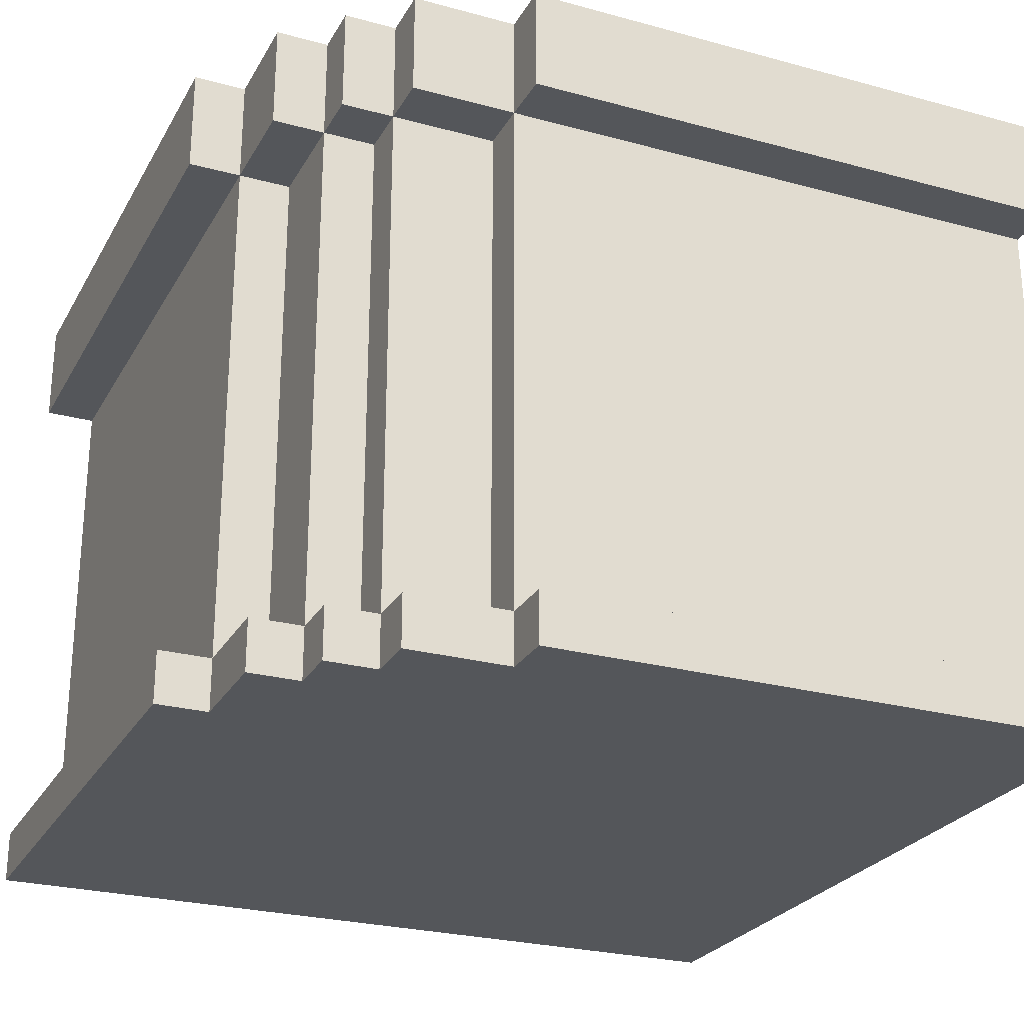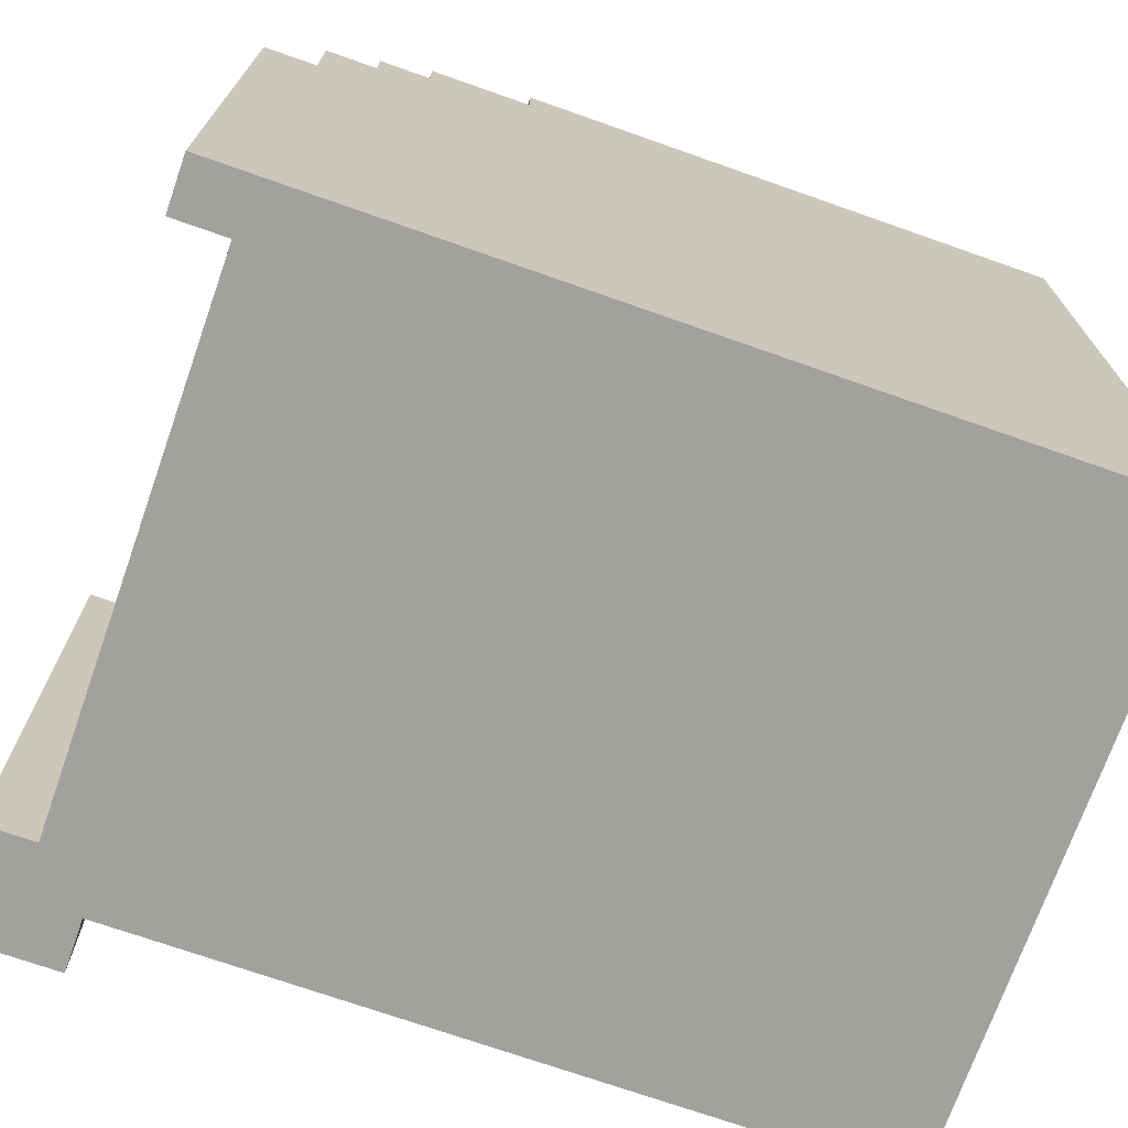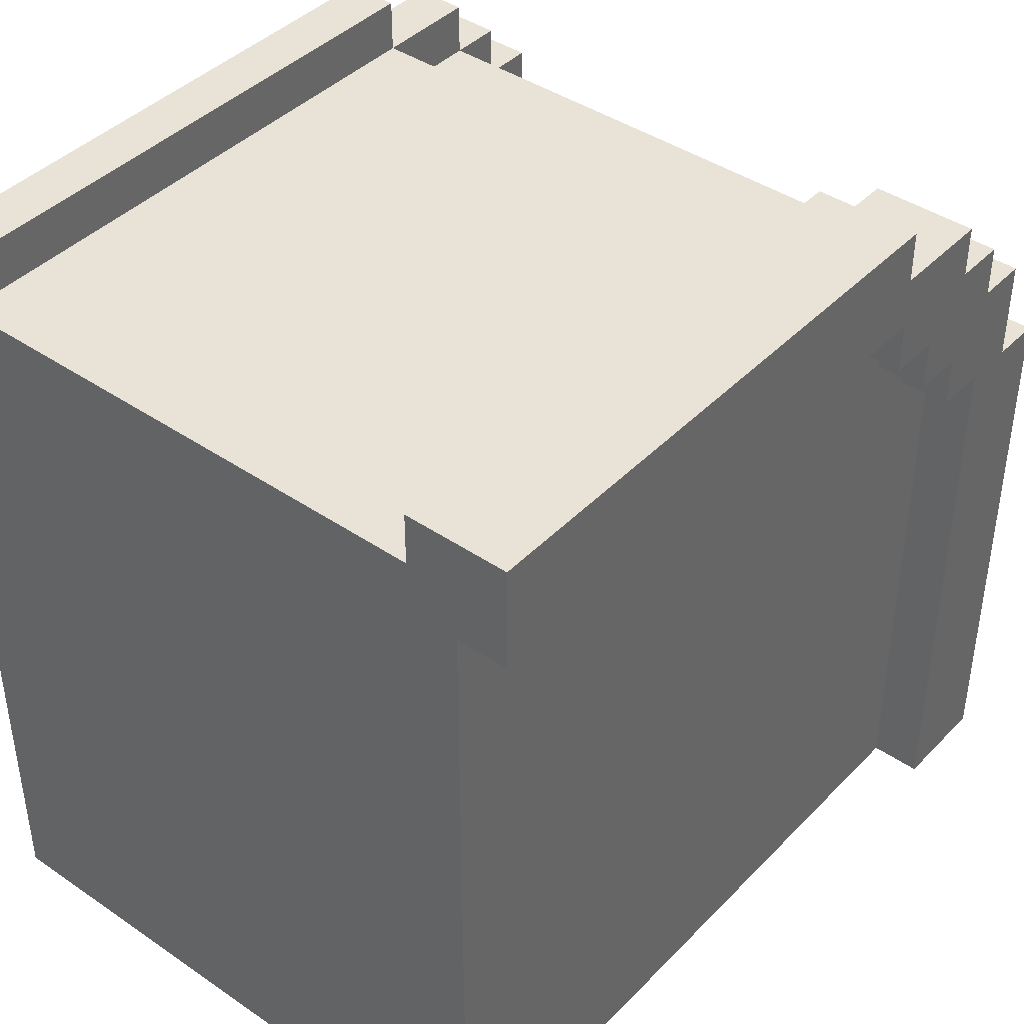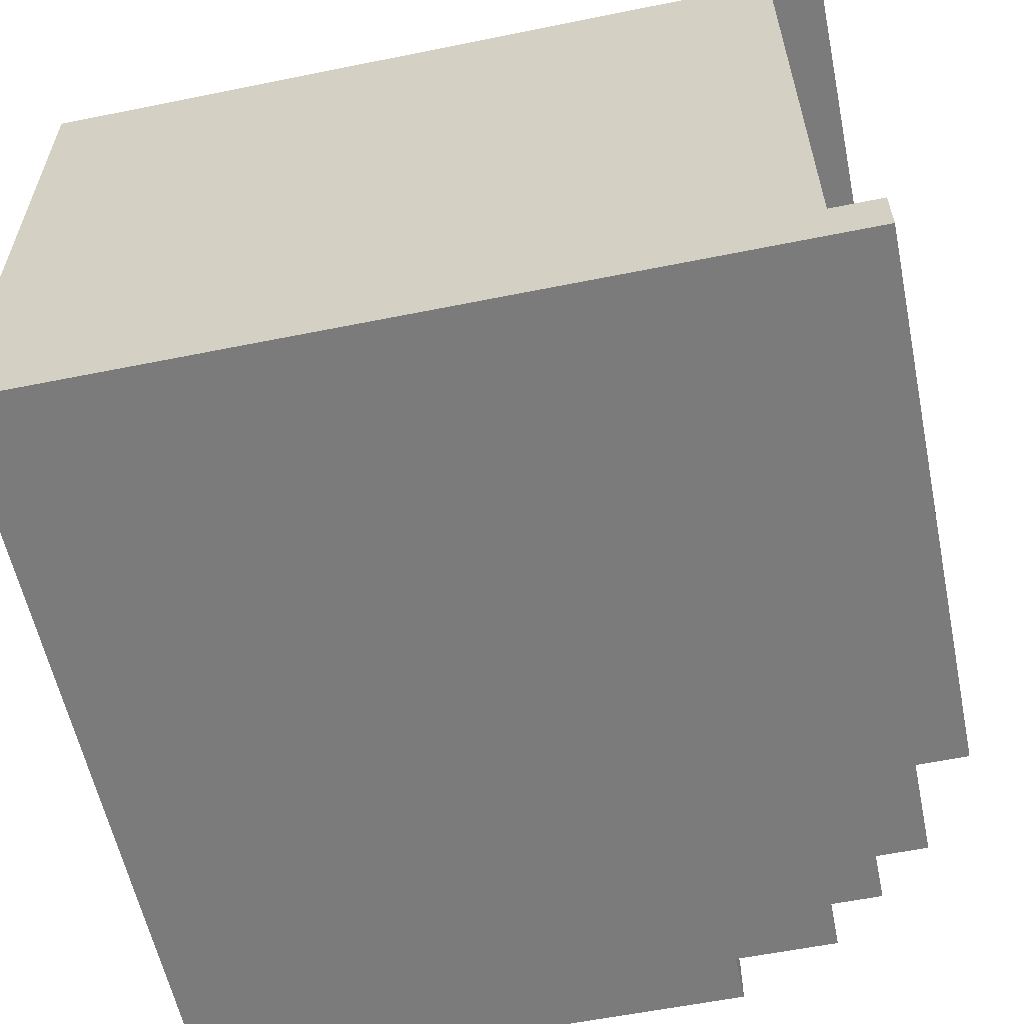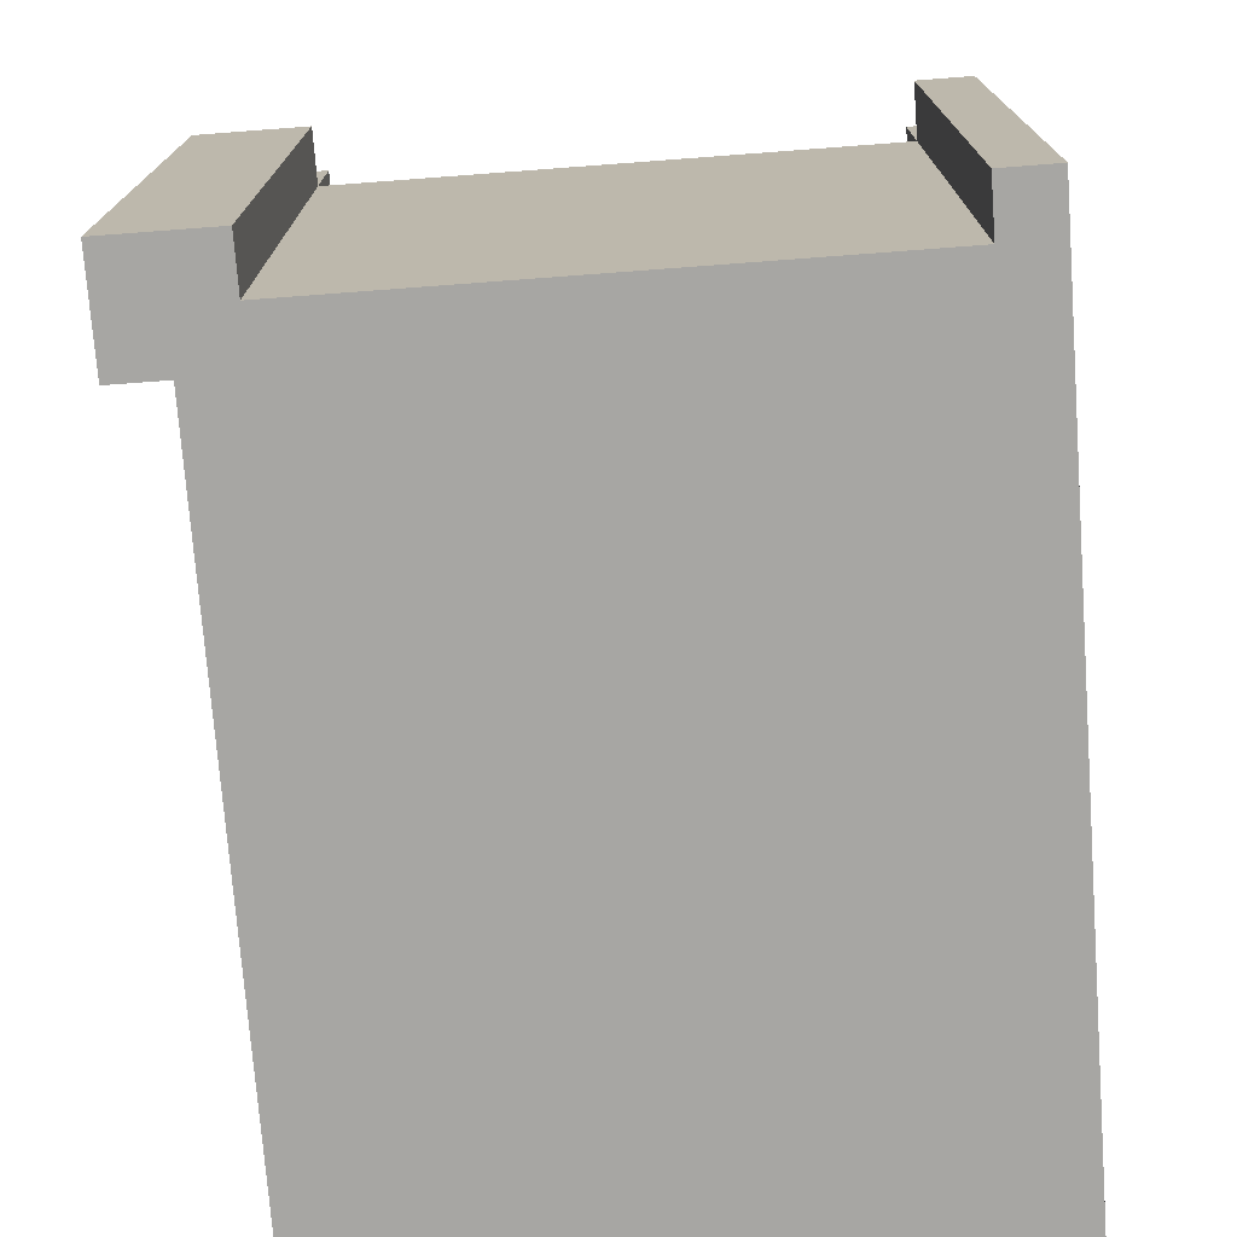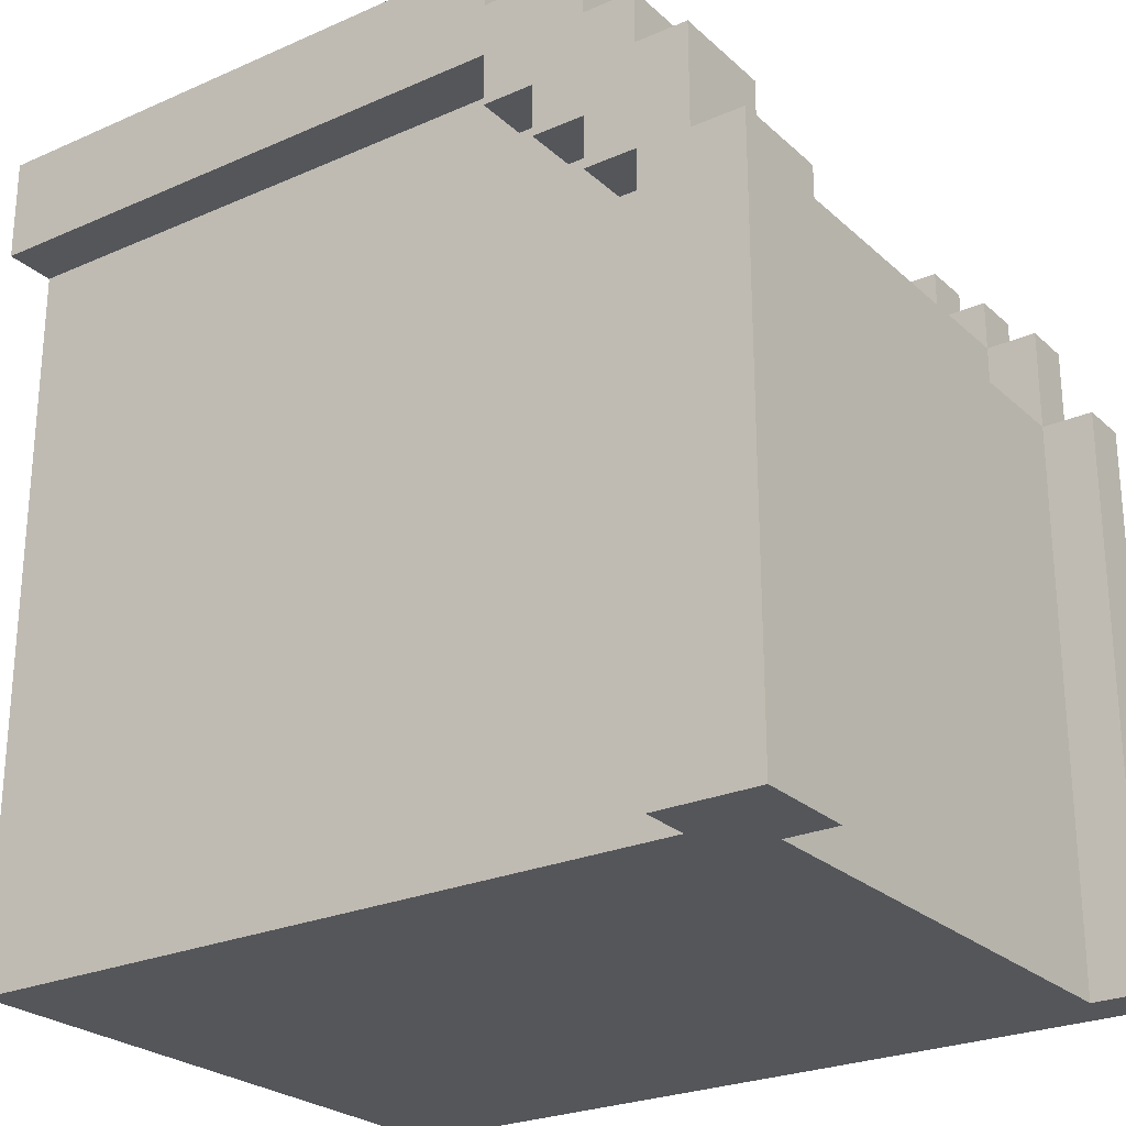
<metadata>
{"format":"obj","ext":"obj","renderer":"f3d","projection":"perspective","resolution":1024,"background":"white","views":[{"elev":-25.7,"azim":-23.5,"up":"+Y"},{"elev":-72.0,"azim":-19.4,"up":"+Z"},{"elev":41.7,"azim":129.5,"up":"+Z"},{"elev":-58.5,"azim":-168.2,"up":"+Y"},{"elev":-74.2,"azim":-85.7,"up":"+Z"},{"elev":-25.3,"azim":-144.7,"up":"+Z"}]}
</metadata>
<code>
g CornerWall
v -8 0 3
v -8 0 -8
v -8 1 3
v -8 1 -8
v -8 11 3
v -8 11 -8
v -8 13 3
v -8 13 -8
v -7 0 5
v -7 0 3
v -7 1 5
v -7 1 3
v -7 1 -8
v -7 11 5
v -7 11 3
v -7 11 -8
v -7 13 5
v -7 13 3
v -6 0 6
v -6 0 5
v -6 1 6
v -6 1 5
v -6 1 3
v -6 11 6
v -6 11 5
v -6 11 3
v -6 13 6
v -6 13 5
v -5 0 7
v -5 0 6
v -5 1 7
v -5 1 6
v -5 1 5
v -5 11 7
v -5 11 6
v -5 11 5
v -5 13 7
v -5 13 6
v -3 0 8
v -3 0 7
v -3 1 8
v -3 1 7
v -3 1 6
v -3 11 8
v -3 11 7
v -3 11 6
v -3 13 8
v -3 13 7
v -6 12 3
v -6 12 -8
v -6 13 3
v -6 13 -8
v -5 12 4
v -5 12 3
v -5 13 4
v -5 13 3
v -4 12 5
v -4 12 4
v -4 13 5
v -4 13 4
v -3 12 6
v -3 12 5
v -3 13 6
v -3 13 5
v 8 0 8
v 8 0 7
v 8 0 -8
v 8 1 8
v 8 1 7
v 8 11 8
v 8 11 7
v 8 12 7
v 8 12 6
v 8 12 -8
v 8 13 8
v 8 13 6
v -3 0 8
v -3 1 8
v -3 11 8
v -3 13 8
v 8 0 8
v 8 1 8
v 8 11 8
v 8 13 8
v -5 0 7
v -5 1 7
v -5 11 7
v -5 13 7
v -3 0 7
v -3 1 7
v -3 11 7
v -3 13 7
v 8 1 7
v 8 11 7
v -6 0 6
v -6 1 6
v -6 11 6
v -6 13 6
v -5 0 6
v -5 1 6
v -5 11 6
v -5 13 6
v -3 1 6
v -3 11 6
v -7 0 5
v -7 1 5
v -7 11 5
v -7 13 5
v -6 0 5
v -6 1 5
v -6 11 5
v -6 13 5
v -5 1 5
v -5 11 5
v -8 0 3
v -8 1 3
v -8 11 3
v -8 13 3
v -7 0 3
v -7 1 3
v -7 11 3
v -7 13 3
v -6 1 3
v -6 11 3
v -3 12 6
v -3 13 6
v 8 12 6
v 8 13 6
v -4 12 5
v -4 13 5
v -3 12 5
v -3 13 5
v -5 12 4
v -5 13 4
v -4 12 4
v -4 13 4
v -6 12 3
v -6 13 3
v -5 12 3
v -5 13 3
v -8 0 -8
v -8 1 -8
v -8 11 -8
v -8 13 -8
v -7 0 -8
v -7 1 -8
v -7 11 -8
v -7 12 -8
v -6 12 -8
v -6 13 -8
v 8 0 -8
v 8 12 -8
v -3 0 8
v 8 0 8
v -5 0 7
v -3 0 7
v 8 0 7
v -6 0 6
v -5 0 6
v -3 0 6
v -7 0 5
v -6 0 5
v -5 0 5
v -8 0 3
v -7 0 3
v -6 0 3
v -8 0 -8
v -7 0 -8
v 8 0 -8
v -3 11 8
v 8 11 8
v -5 11 7
v -3 11 7
v 8 11 7
v -6 11 6
v -5 11 6
v -3 11 6
v -7 11 5
v -6 11 5
v -5 11 5
v -8 11 3
v -7 11 3
v -6 11 3
v -8 11 -8
v -7 11 -8
v -3 1 8
v 8 1 8
v -5 1 7
v -3 1 7
v 8 1 7
v -6 1 6
v -5 1 6
v -3 1 6
v -7 1 5
v -6 1 5
v -5 1 5
v -8 1 3
v -7 1 3
v -6 1 3
v -8 1 -8
v -7 1 -8
v -3 12 6
v 8 12 6
v -4 12 5
v -3 12 5
v -5 12 4
v -4 12 4
v -6 12 3
v -5 12 3
v -6 12 -8
v 8 12 -8
v -3 13 8
v 8 13 8
v -5 13 7
v -3 13 7
v -6 13 6
v -5 13 6
v -3 13 6
v 8 13 6
v -7 13 5
v -6 13 5
v -4 13 5
v -3 13 5
v -5 13 4
v -4 13 4
v -8 13 3
v -7 13 3
v -6 13 3
v -5 13 3
v -8 13 -8
v -6 13 -8
f 3 2 1
f 4 2 3
f 7 6 5
f 8 6 7
f 11 10 9
f 12 10 11
f 15 13 12
f 16 13 15
f 17 15 14
f 18 15 17
f 21 20 19
f 22 20 21
f 25 23 22
f 26 23 25
f 27 25 24
f 28 25 27
f 31 30 29
f 32 30 31
f 35 33 32
f 36 33 35
f 37 35 34
f 38 35 37
f 41 40 39
f 42 40 41
f 45 43 42
f 46 43 45
f 47 45 44
f 48 45 47
f 49 50 51
f 51 50 52
f 53 54 55
f 55 54 56
f 57 58 59
f 59 58 60
f 61 62 63
f 63 62 64
f 65 66 68
f 66 67 69
f 68 66 69
f 69 67 71
f 71 67 72
f 70 71 72
f 72 67 73
f 73 67 74
f 70 72 75
f 72 73 75
f 75 73 76
f 81 78 77
f 82 78 81
f 83 80 79
f 84 80 83
f 89 86 85
f 90 86 89
f 91 88 87
f 92 88 91
f 93 91 90
f 94 91 93
f 99 96 95
f 100 96 99
f 101 98 97
f 102 98 101
f 103 101 100
f 104 101 103
f 109 106 105
f 110 106 109
f 111 108 107
f 112 108 111
f 113 111 110
f 114 111 113
f 119 116 115
f 120 116 119
f 121 118 117
f 122 118 121
f 123 121 120
f 124 121 123
f 125 126 127
f 127 126 128
f 129 130 131
f 131 130 132
f 133 134 135
f 135 134 136
f 137 138 139
f 139 138 140
f 141 142 145
f 145 142 146
f 143 144 147
f 147 144 148
f 145 146 149
f 148 144 149
f 147 148 149
f 146 147 149
f 149 144 150
f 145 149 151
f 151 149 152
f 156 154 153
f 157 154 156
f 159 156 155
f 160 157 156
f 160 156 159
f 162 159 158
f 163 160 159
f 163 159 162
f 165 162 161
f 166 163 162
f 166 162 165
f 167 165 164
f 168 166 165
f 168 165 167
f 169 157 160
f 169 166 168
f 169 160 163
f 169 163 166
f 173 171 170
f 174 171 173
f 176 173 172
f 177 173 176
f 179 176 175
f 180 176 179
f 182 179 178
f 183 179 182
f 184 182 181
f 185 182 184
f 186 187 189
f 189 187 190
f 188 189 192
f 192 189 193
f 191 192 195
f 195 192 196
f 194 195 198
f 198 195 199
f 197 198 200
f 200 198 201
f 202 203 205
f 204 205 207
f 206 207 209
f 208 209 210
f 205 203 211
f 210 209 211
f 207 205 211
f 209 207 211
f 212 213 215
f 214 215 217
f 215 213 218
f 217 215 218
f 218 213 219
f 216 217 221
f 217 218 221
f 221 218 222
f 222 218 223
f 220 221 224
f 221 222 224
f 224 222 225
f 220 224 227
f 227 224 228
f 228 224 229
f 226 227 230
f 227 228 230
f 230 228 231

</code>
